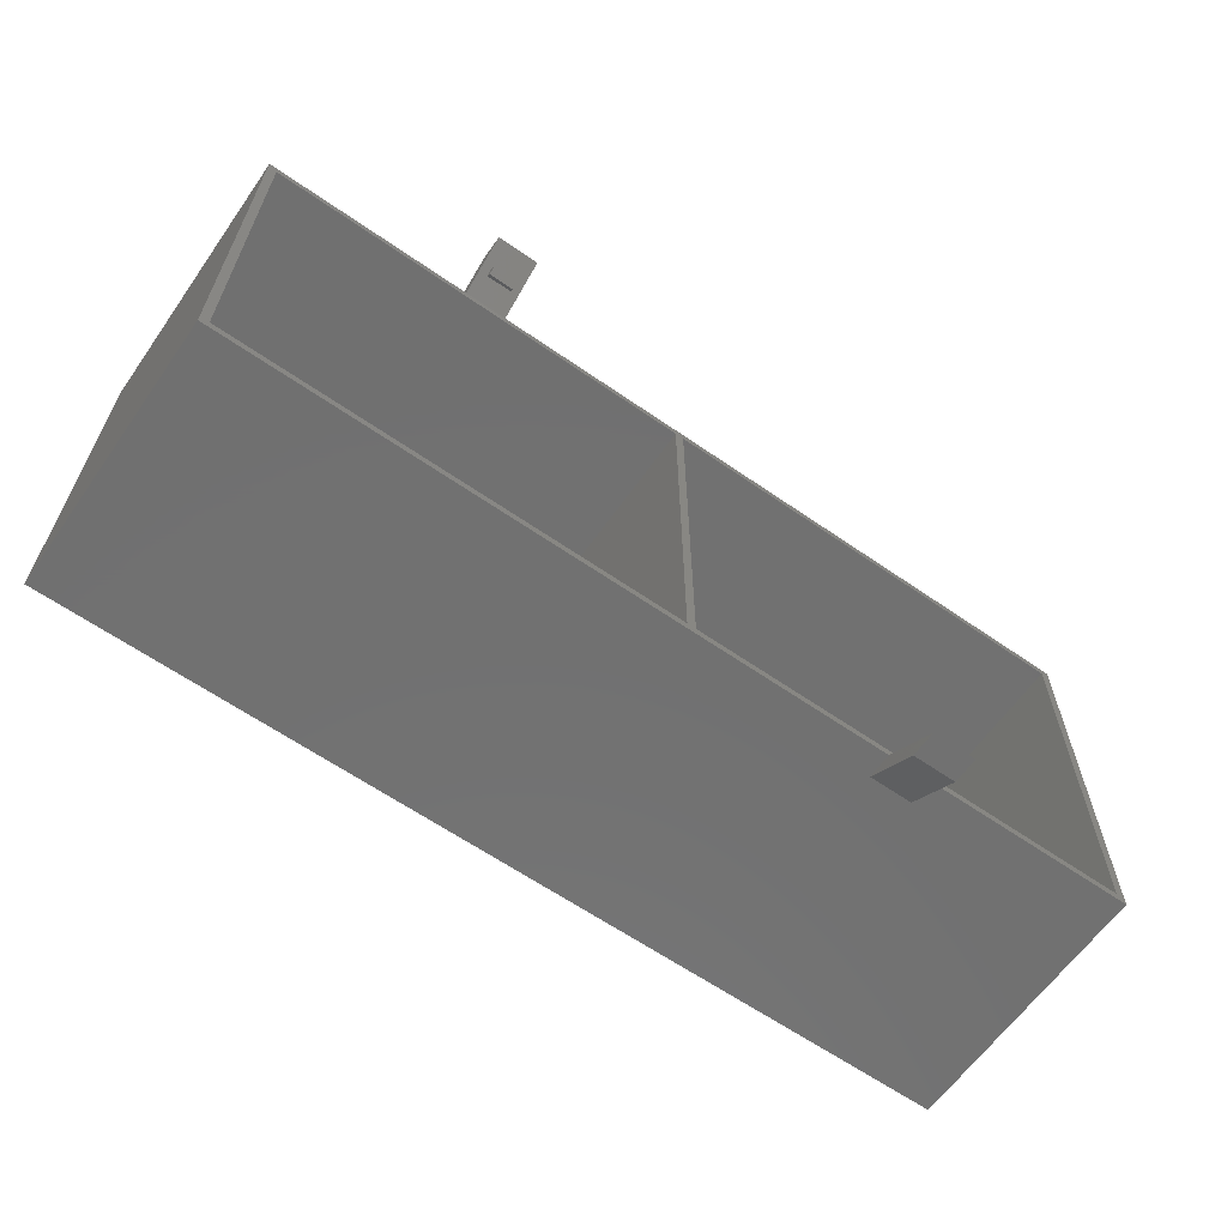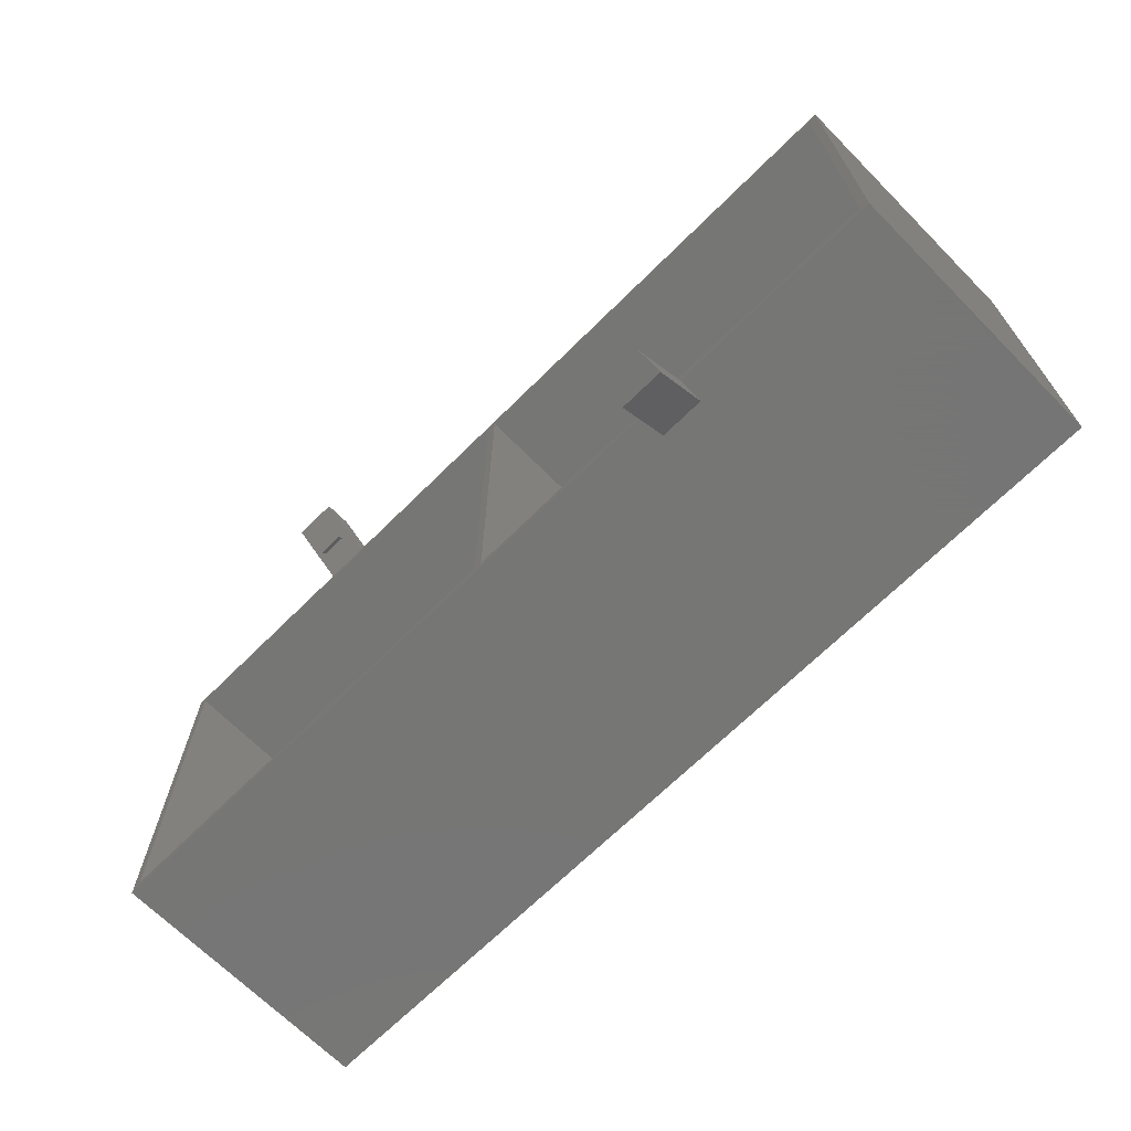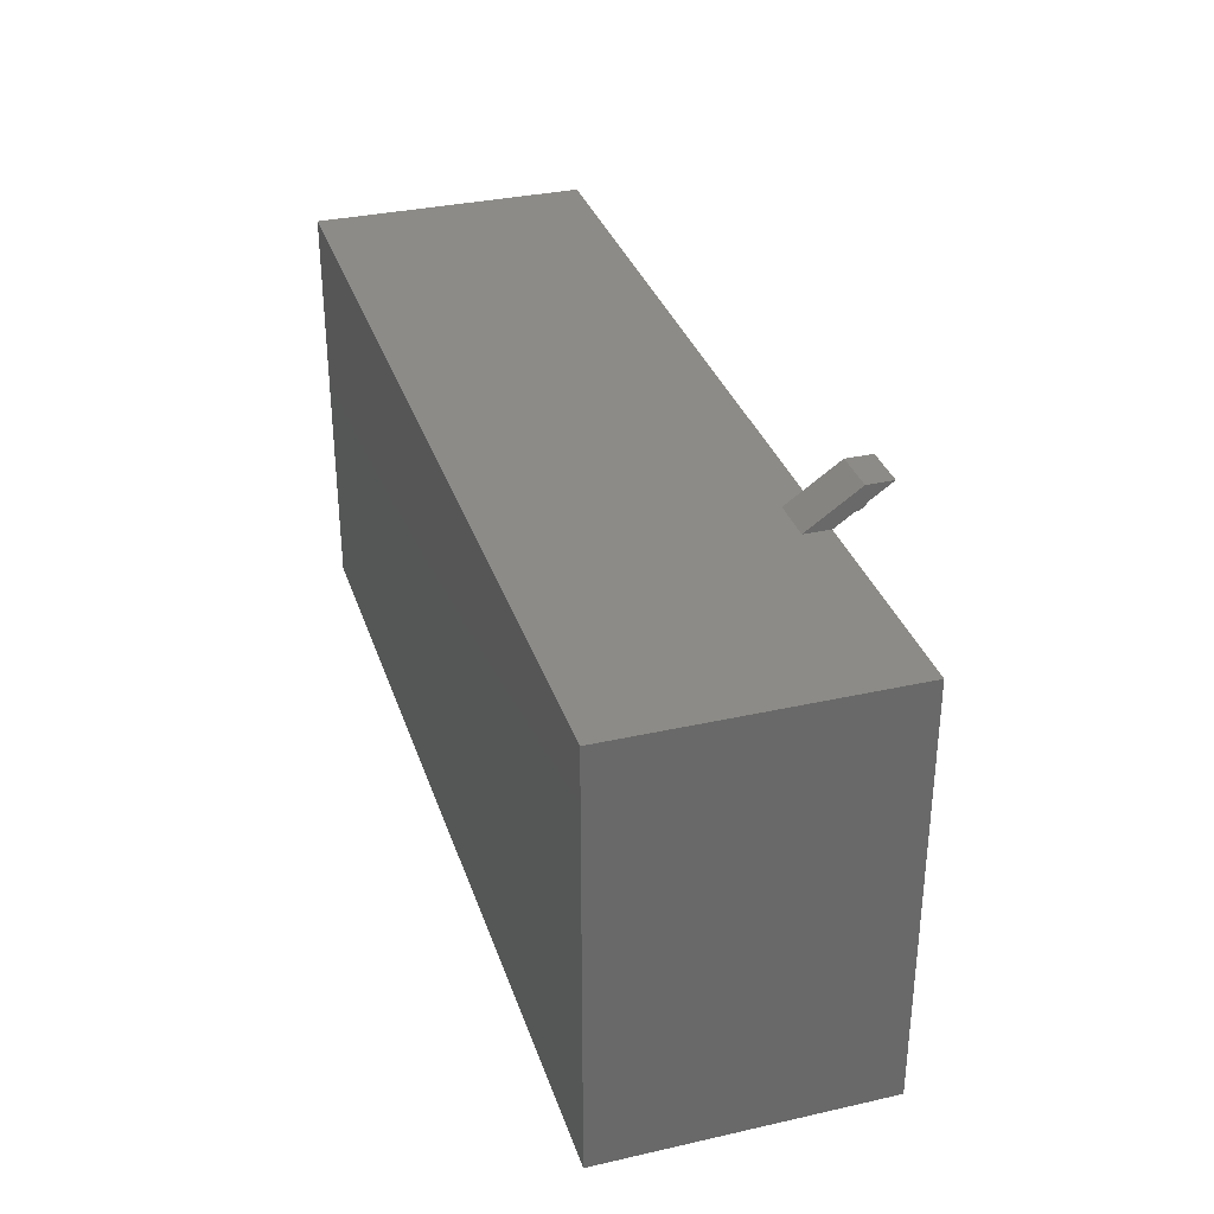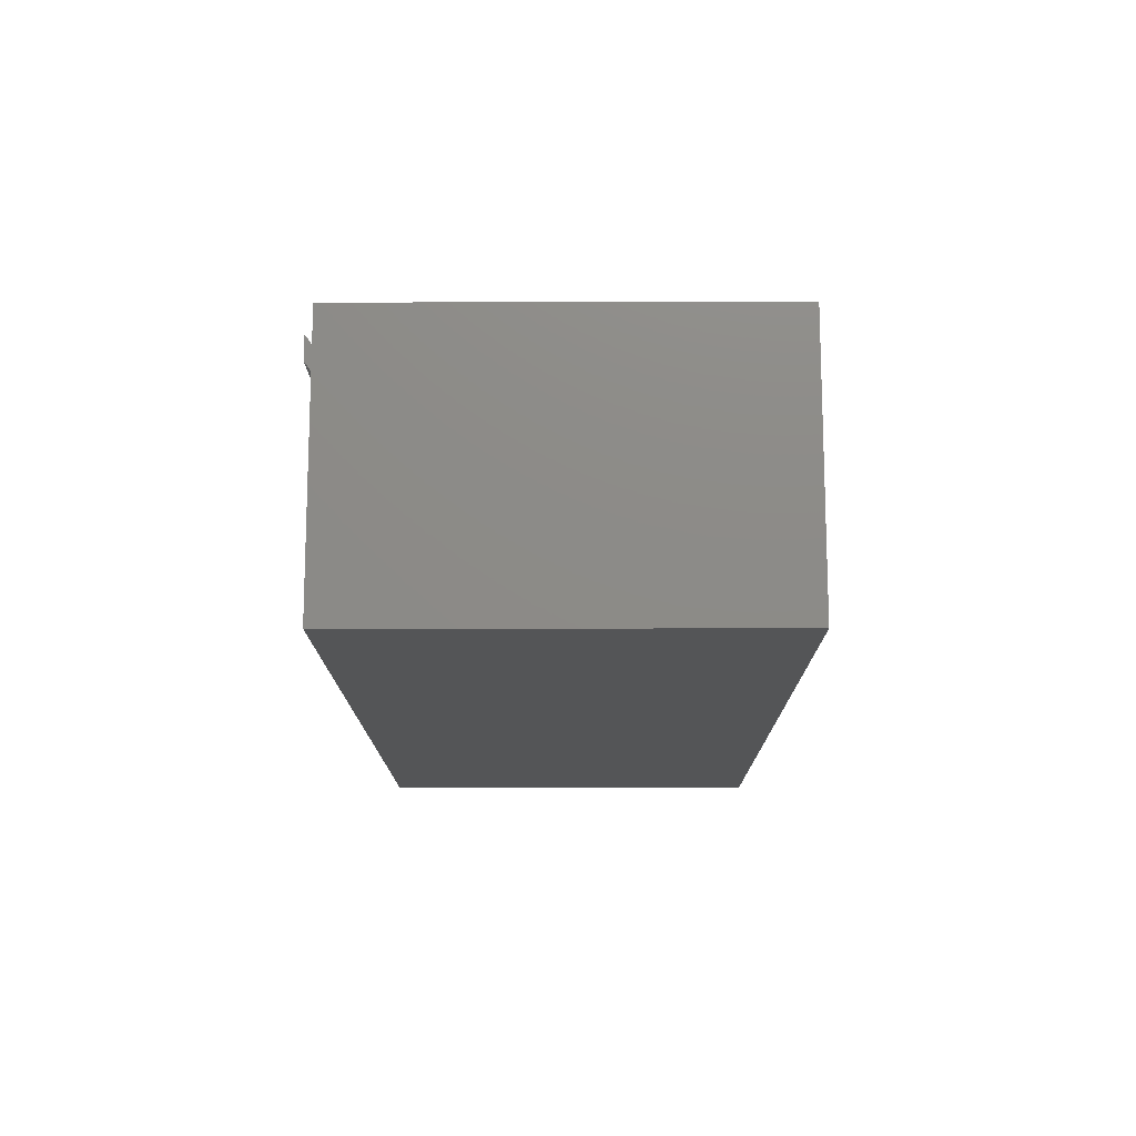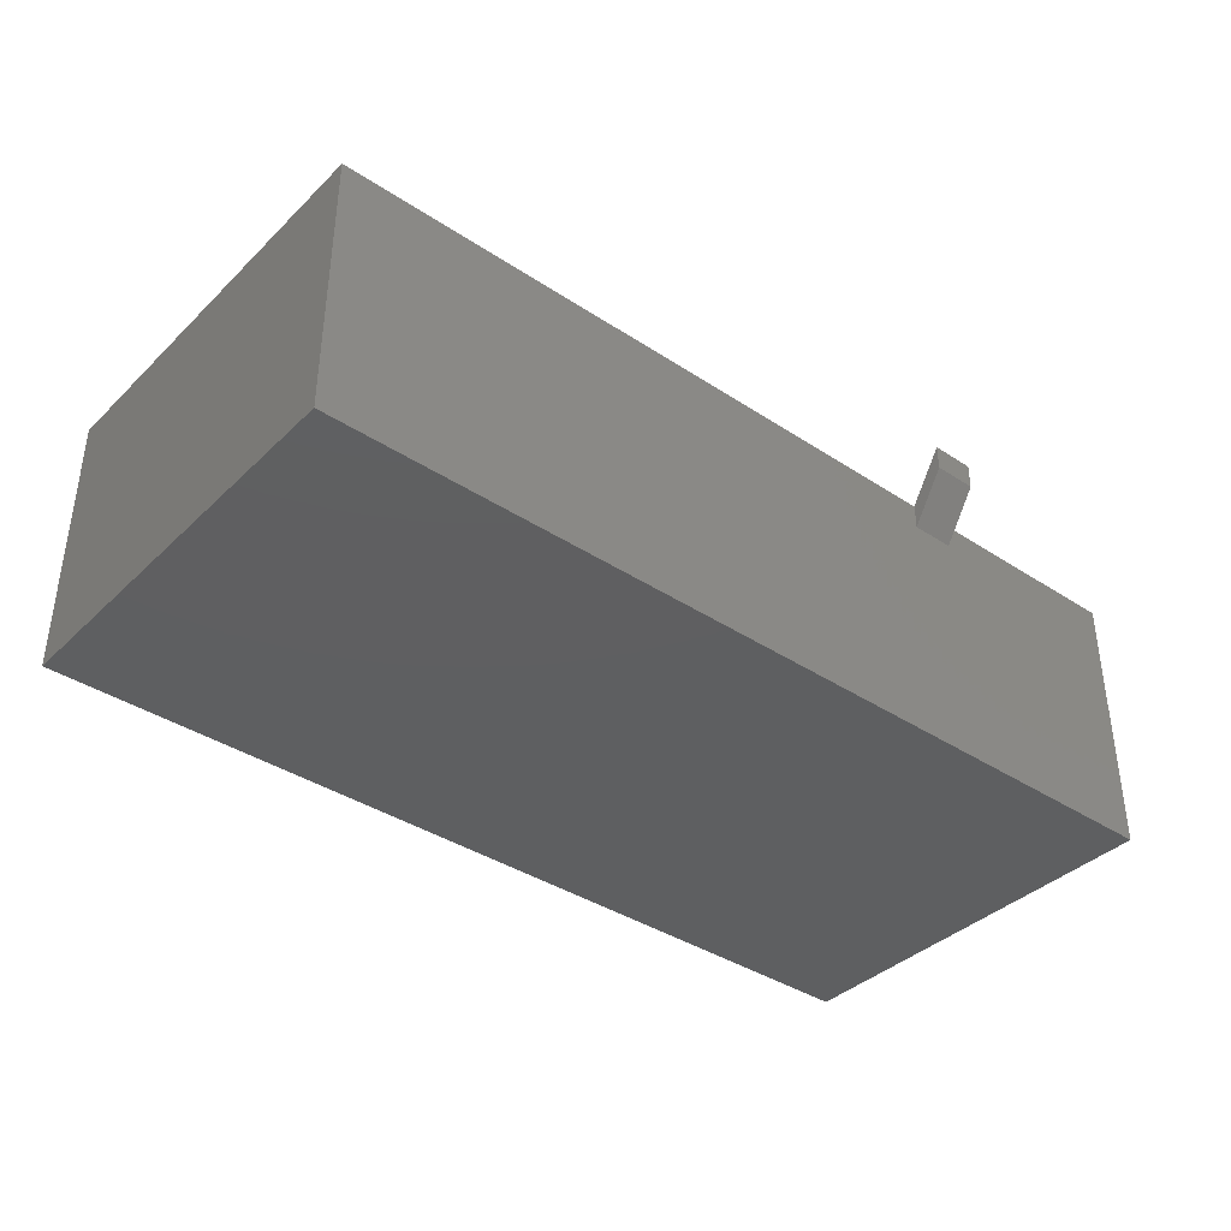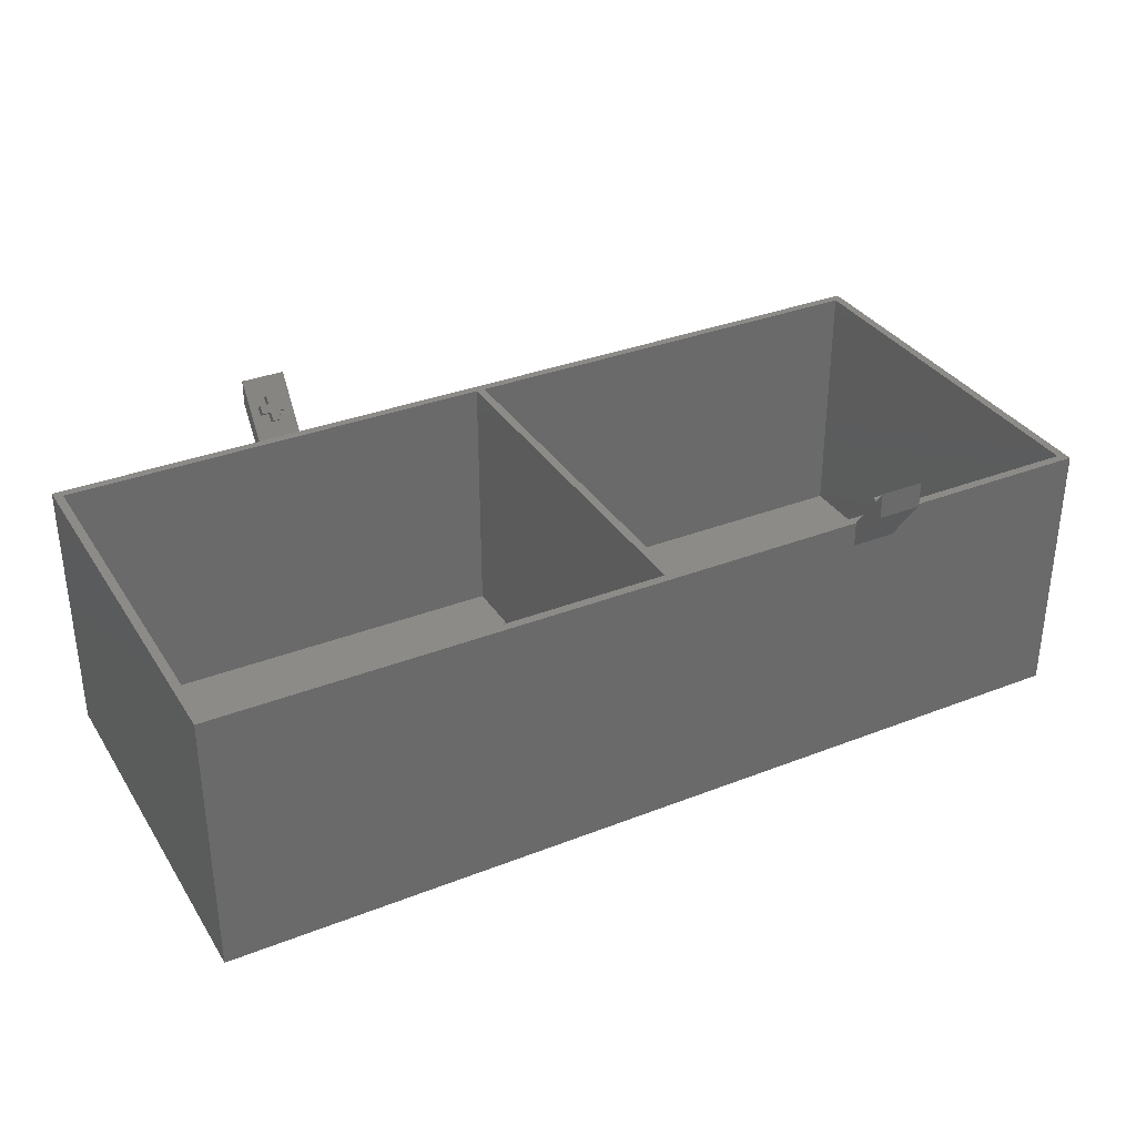
<metadata>
{"format":"stl","ext":"stl","renderer":"f3d","projection":"perspective","resolution":1024,"background":"white","views":[{"elev":-62.8,"azim":-35.1,"up":"+Y"},{"elev":-68.2,"azim":44.8,"up":"+Y"},{"elev":33.3,"azim":-107.2,"up":"+Y"},{"elev":-13.8,"azim":90.2,"up":"+Z"},{"elev":-38.2,"azim":-39.8,"up":"+Z"},{"elev":33.8,"azim":152.0,"up":"+Z"}]}
</metadata>
<code>
# stl→obj: 76 verts, 148 faces
v -52.5 -23.5 -15.5
v -52.5 -23.5 15.5
v -52.5 23.5 -15.5
v -52.5 23.5 15.5
v 52.5 -23.5 -15.5
v 23 -23.5 12.58
v 52.5 -23.5 15.5
v 28 -23.5 15.5
v 28 -23.5 12.58
v 23 -23.5 15.5
v 52.5 23.5 -15.5
v -28 23.5 12.58
v -28 23.5 15.5
v -23 23.5 12.58
v -23 23.5 15.5
v 52.5 23.5 15.5
v -51.5 -22.5 15.5
v 51.5 -22.5 15.5
v 0.5 -22.5 15.5
v 23 -23.45 15.5
v 28 -23.45 15.5
v -0.5 22.5 15.5
v -0.5 -22.5 15.5
v -51.5 22.5 15.5
v 0.5 22.5 15.5
v 51.5 22.5 15.5
v -28 23.45 15.5
v -23 23.45 15.5
v 23 -27.6 18.43
v 23 -27.6 21.42
v 28 -27.6 18.43
v 28 -27.6 21.42
v -23 27.6 21.42
v -23 27.6 18.43
v -28 27.6 18.43
v -28 27.6 21.42
v -24 25.68 18.68
v -27 25.68 18.68
v -24 25.1 17.86
v -27 25.1 17.86
v 26 -25.1 17.86
v 26 -24.53 17.04
v 24 -25.1 17.86
v 24 -25.68 18.68
v 25 -24.53 17.04
v 25 -25.1 17.86
v 26 -25.68 18.68
v 27 -25.68 18.68
v 27 -25.1 17.86
v 26 -26.25 19.5
v 25 -26.25 19.5
v 25 -25.68 18.68
v -51.5 22.5 -14.5
v -51.5 -22.5 -14.5
v -0.5 -22.5 -14.5
v -0.5 22.5 -14.5
v 0.5 22.5 -14.5
v 0.5 -22.5 -14.5
v 51.5 -22.5 -14.5
v 51.5 22.5 -14.5
v -27 24.3 18.42
v -27 24.87 19.24
v -24 24.87 19.24
v -24 24.3 18.42
v 24 -24.87 19.24
v 24 -24.3 18.42
v 25 -24.3 18.42
v 25 -24.87 19.24
v 25 -25.45 20.06
v 26 -25.45 20.06
v 26 -24.87 19.24
v 27 -24.87 19.24
v 27 -24.3 18.42
v 26 -24.3 18.42
v 26 -23.73 17.6
v 25 -23.73 17.6
f 1 2 3
f 3 2 4
f 2 1 5
f 6 2 5
f 7 8 5
f 8 9 5
f 9 6 5
f 6 10 2
f 1 3 5
f 5 3 11
f 3 4 11
f 12 4 13
f 11 4 12
f 11 12 14
f 11 15 16
f 15 11 14
f 17 2 10
f 18 19 20
f 20 19 10
f 7 21 8
f 18 20 21
f 22 23 19
f 23 17 10
f 4 2 17
f 4 17 24
f 16 15 22
f 19 23 10
f 19 25 22
f 16 22 25
f 16 26 7
f 16 25 26
f 26 18 7
f 27 13 4
f 18 21 7
f 24 27 4
f 24 28 27
f 28 22 15
f 24 22 28
f 29 30 6
f 10 30 20
f 6 30 10
f 6 9 31
f 29 6 31
f 32 31 9
f 21 32 8
f 8 32 9
f 7 5 11
f 16 7 11
f 33 28 15
f 14 33 15
f 14 34 33
f 34 14 35
f 35 14 12
f 27 36 13
f 13 36 35
f 13 35 12
f 37 33 36
f 27 38 36
f 28 33 37
f 39 40 28
f 28 37 39
f 27 40 38
f 27 28 40
f 38 37 36
f 41 21 42
f 43 20 30
f 44 43 30
f 45 20 46
f 21 20 45
f 21 45 42
f 47 32 48
f 21 41 49
f 21 49 32
f 49 48 32
f 50 32 47
f 44 51 52
f 32 51 30
f 51 44 30
f 46 20 43
f 51 32 50
f 53 24 17
f 54 53 17
f 23 55 17
f 17 55 54
f 22 56 23
f 23 56 55
f 56 22 24
f 53 56 24
f 57 25 19
f 58 57 19
f 18 59 19
f 19 59 58
f 26 60 18
f 18 60 59
f 60 26 25
f 57 60 25
f 31 32 30
f 29 31 30
f 33 34 36
f 36 34 35
f 61 62 40
f 40 62 38
f 38 62 63
f 37 38 63
f 61 40 64
f 64 40 39
f 63 64 39
f 37 63 39
f 44 65 43
f 43 65 66
f 43 66 46
f 46 66 67
f 65 44 52
f 68 65 52
f 51 69 52
f 52 69 68
f 69 51 50
f 70 69 50
f 70 50 47
f 71 70 47
f 71 47 48
f 72 71 48
f 72 48 49
f 73 72 49
f 41 74 49
f 49 74 73
f 74 41 42
f 75 74 42
f 45 76 42
f 42 76 75
f 46 67 45
f 45 67 76
f 55 56 53
f 54 55 53
f 59 60 57
f 58 59 57
f 62 61 64
f 63 62 64
f 65 68 66
f 70 68 69
f 71 68 70
f 66 68 71
f 66 71 72
f 74 72 73
f 66 72 67
f 74 75 67
f 74 67 72
f 67 75 76

</code>
